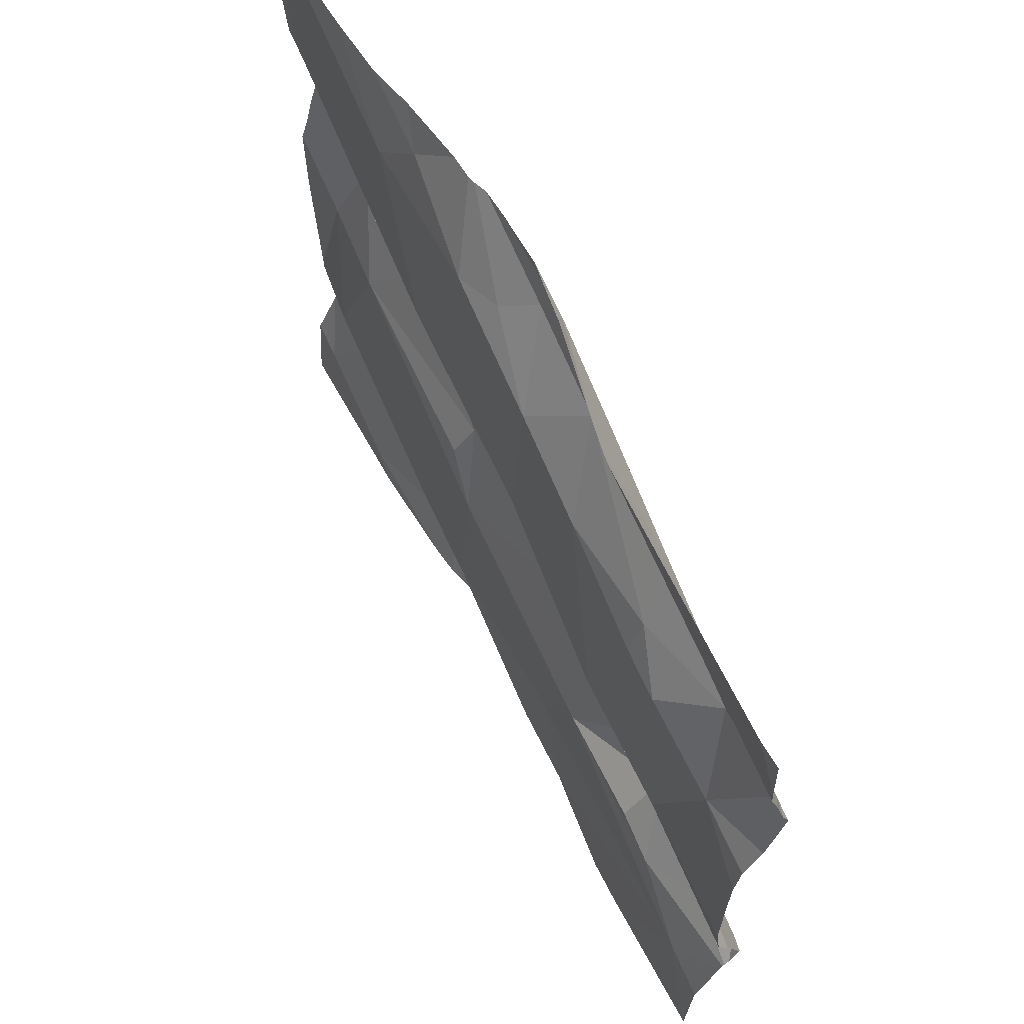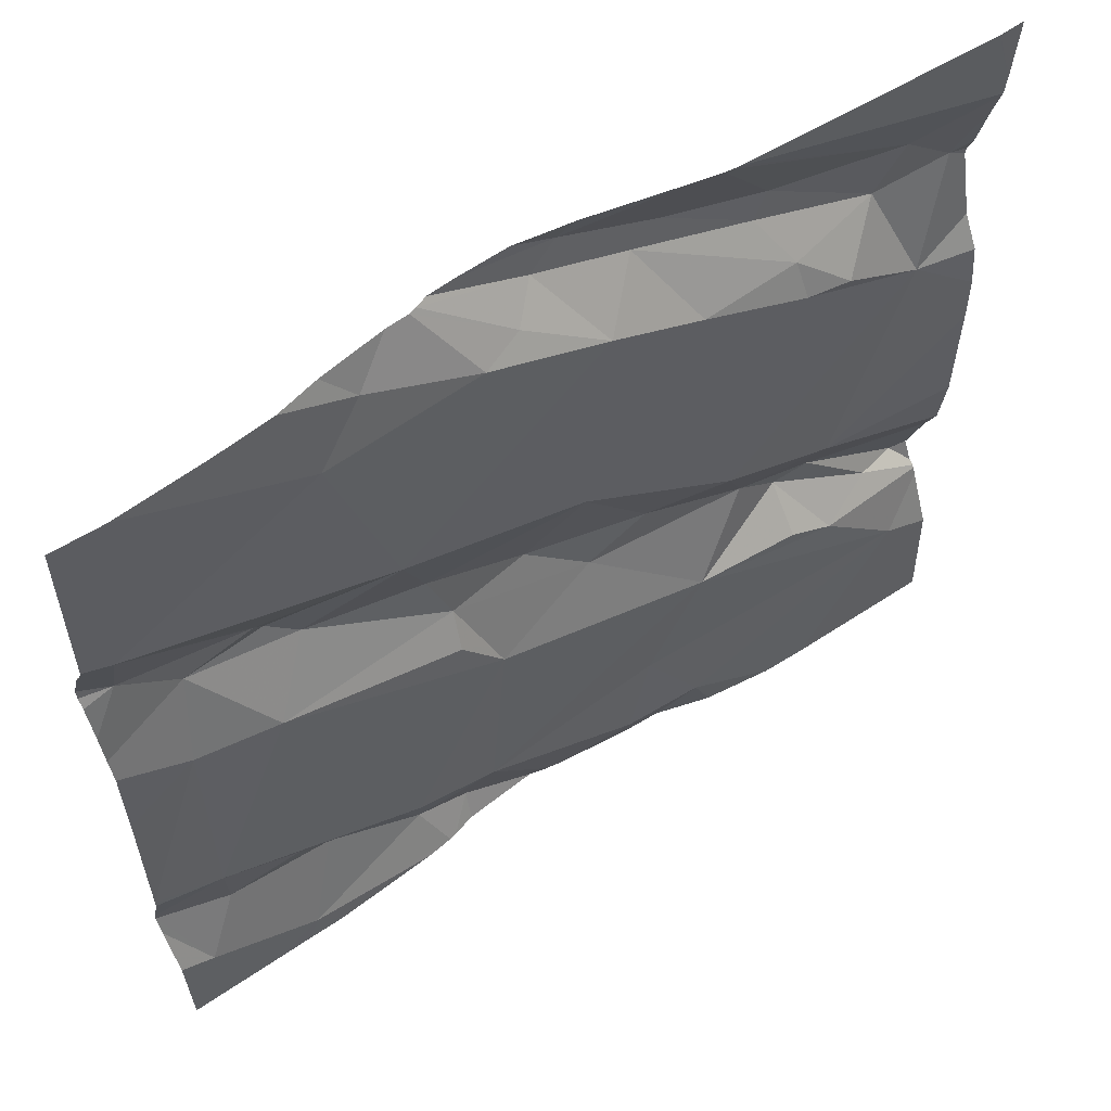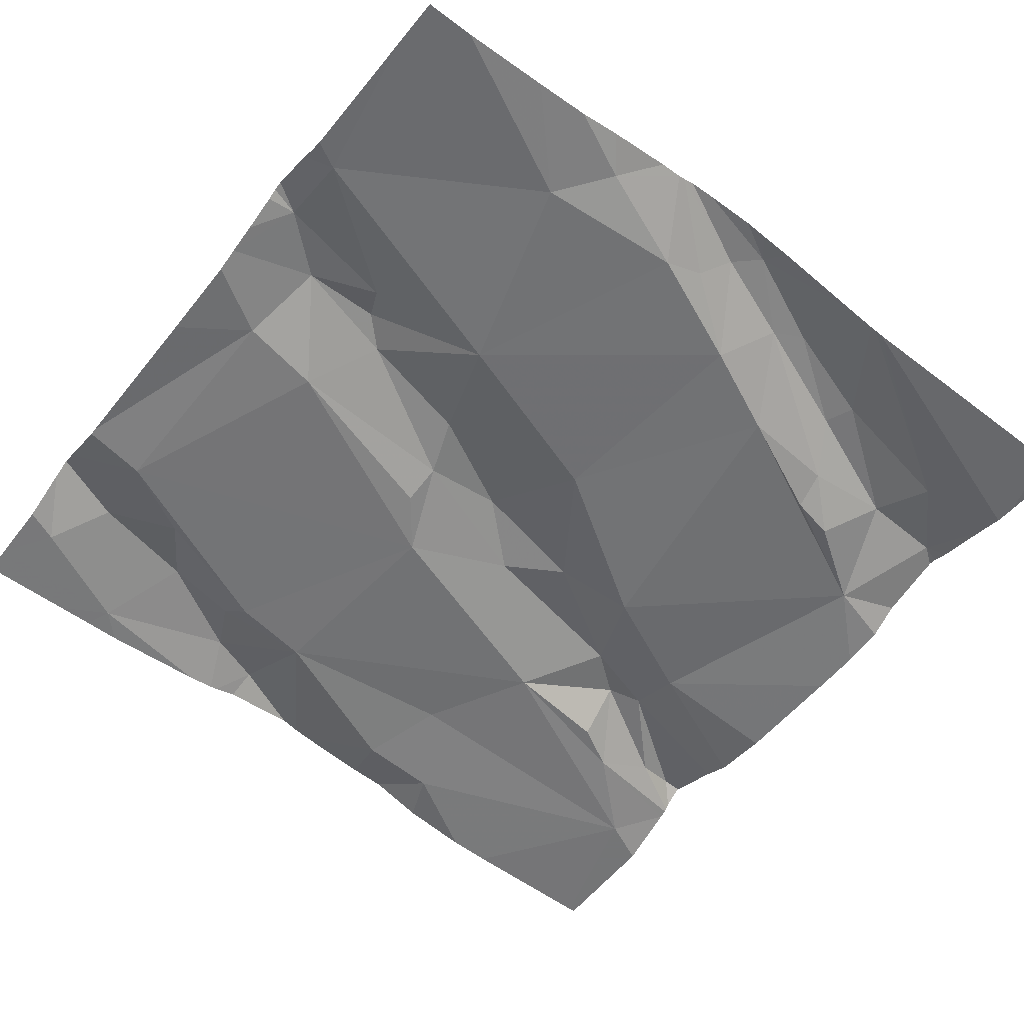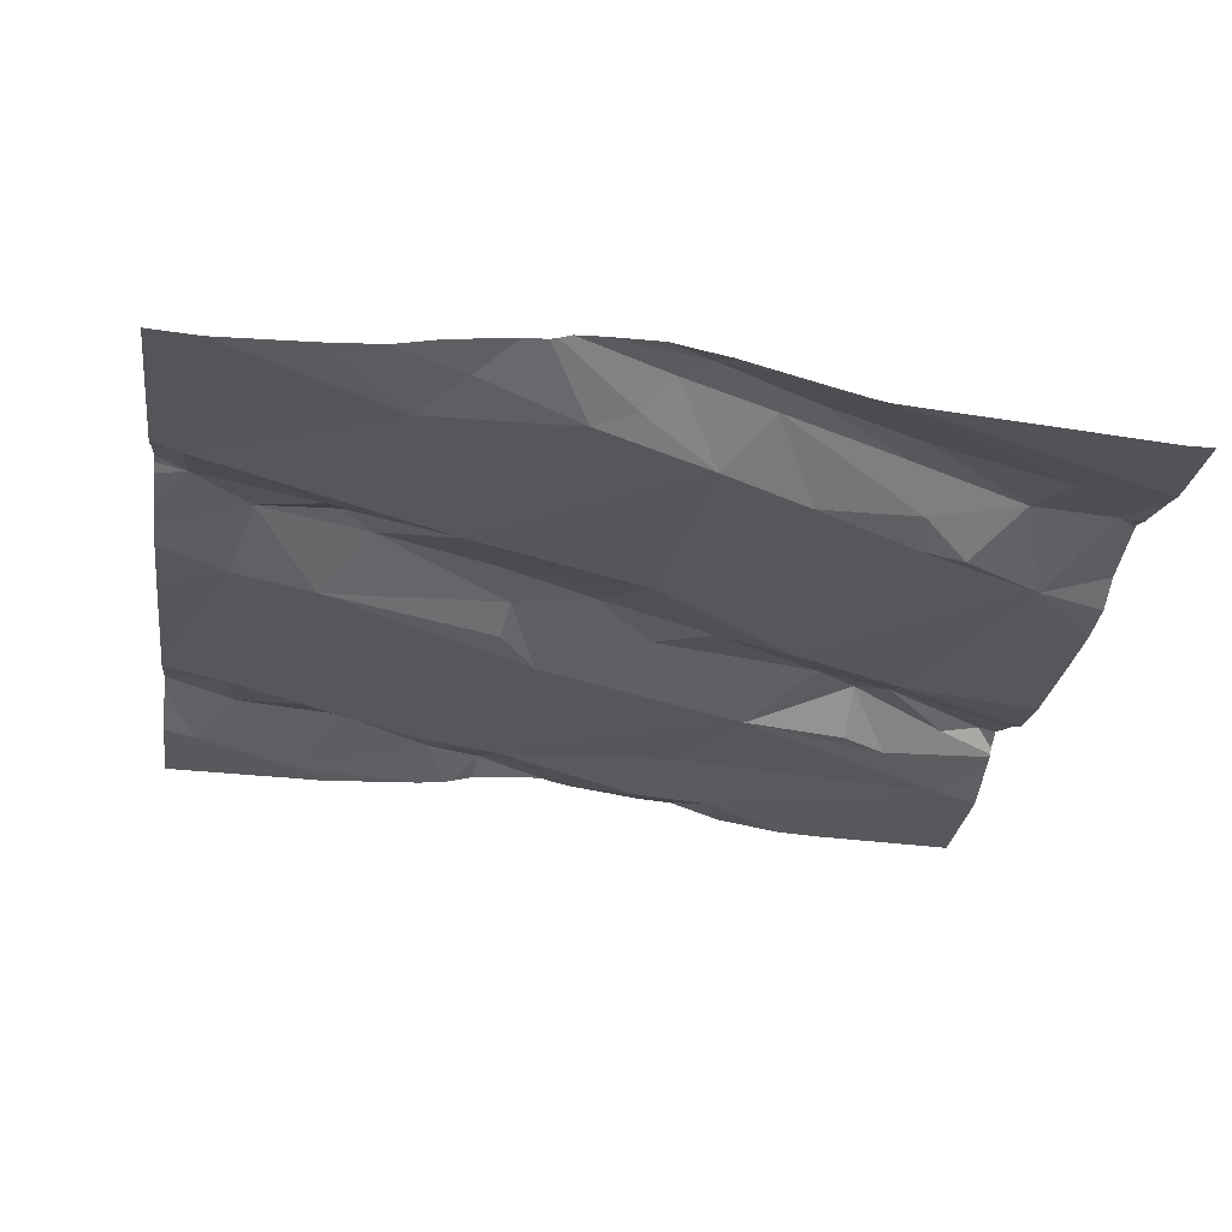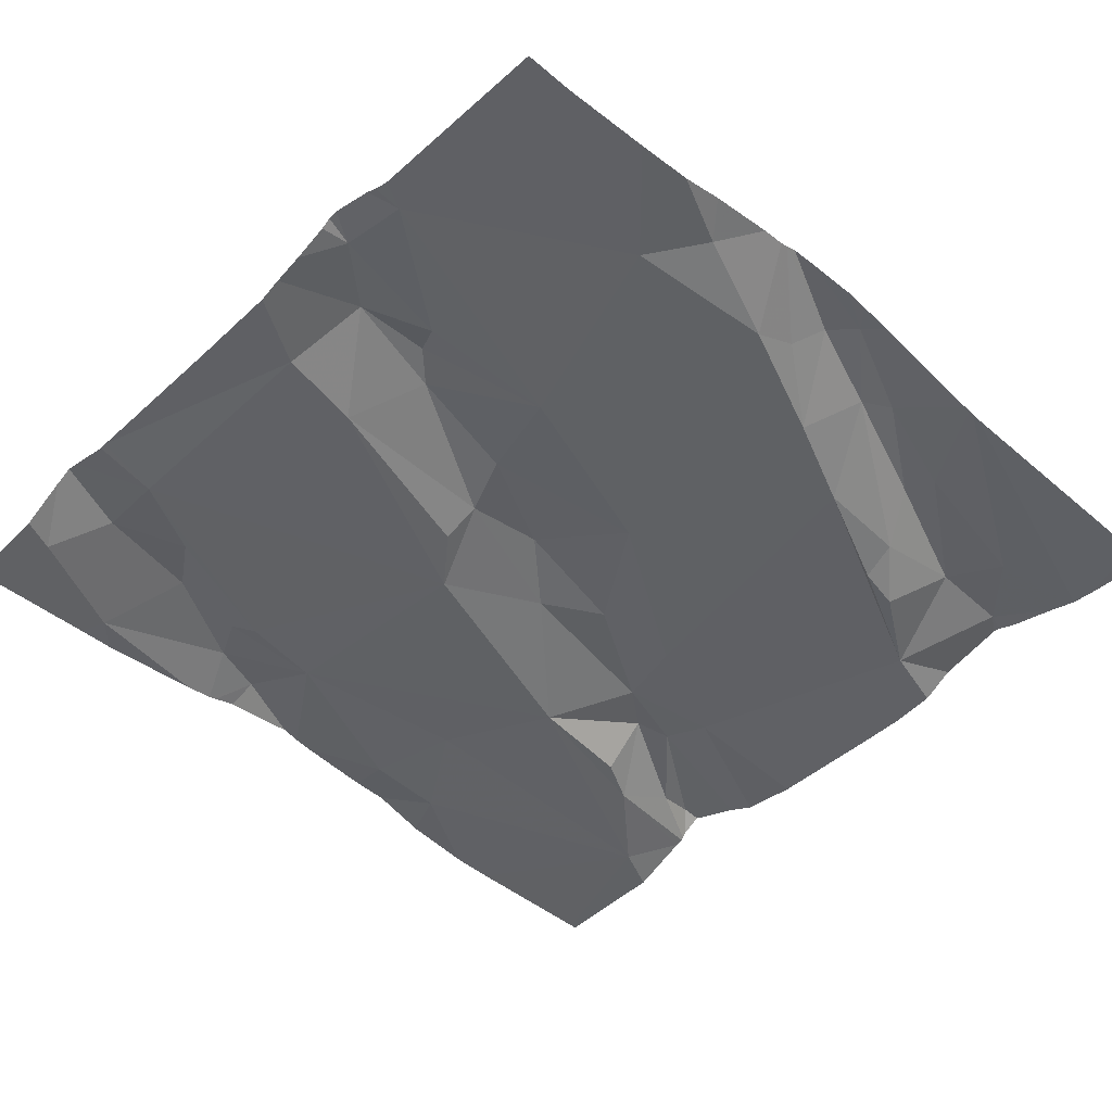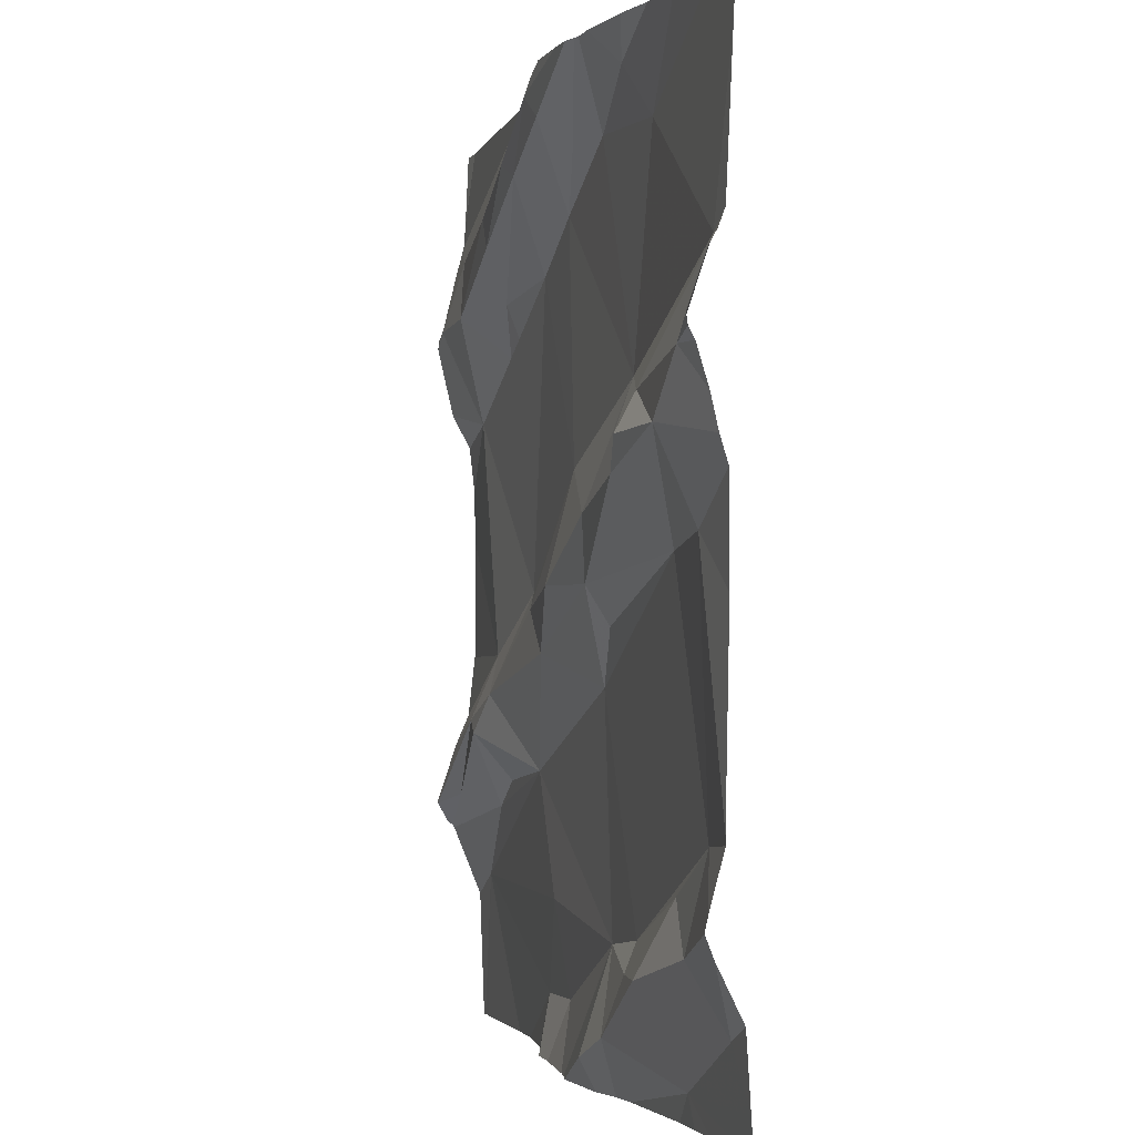
<metadata>
{"format":"obj","ext":"obj","renderer":"f3d","projection":"perspective","resolution":1024,"background":"white","views":[{"elev":67.0,"azim":-120.7,"up":"+Y"},{"elev":60.0,"azim":143.6,"up":"+Y"},{"elev":-53.8,"azim":142.5,"up":"+Z"},{"elev":-26.3,"azim":172.1,"up":"+Z"},{"elev":-43.9,"azim":137.2,"up":"+Z"},{"elev":-2.2,"azim":72.6,"up":"+Y"}]}
</metadata>
<code>
v -29.55 264.3 504
v -29.12 264.4 504
v -29.42 264.3 504
v -29.11 265 504
v -29.65 264.3 504
v -29.38 265 504
v -29.6 265.2 504
v -29.48 265.2 504
v -29.87 264.3 503.9
v -29.11 265.1 504
v -29.98 264.5 503.9
v -29.73 264.4 503.9
v -29.82 264.3 503.9
v -29.43 265.3 504
v -29.45 264.4 504
v -29.22 264.3 504
v -29.18 264.9 504
v -29.39 264.4 504
v -29.56 265.3 504
v -29.45 265.3 504
v -29.57 264.3 504
v -29.52 265.2 504
v -29.58 265.3 504
v -29.37 265.3 504
v -29.55 265.2 504
v -29.46 264.5 504
v -29.64 264.4 504
v -29.48 264.7 504
v -29.45 264.8 504
v -29.61 264.7 504
v -29.54 264.8 504
v -29.88 264.7 504
v -29.8 264.7 504
v -29.89 264.7 504
v -29.73 264.6 504
v -29.44 264.8 504
v -29.43 264.9 504
v -29.96 265 504
v -29.75 264.8 504
v -29.3 264.9 504
v -29.58 264.9 504
v -29.38 264.5 504
v -29.67 264.8 504
v -29.7 265.1 504
v -29.82 265.1 504
v -29.92 265.1 504
v -29.78 265.2 504
v -29.44 265.3 504
v -29.85 264.6 504
v -29.9 264.6 503.9
v -29.82 265.1 504
v -29.16 264.5 504
v -29.45 264.3 504
v -29.15 264.8 504
v -29.26 264.3 504
v -29.15 264.6 504
v -29.24 264.5 504
v -29.36 264.5 504
v -29.24 264.4 504
v -29.28 264.5 504
v -29.24 264.8 504
v -29.41 264.3 504
v -29.8 265.2 504
v -29.65 265.2 504
v -29.69 265.2 504
v -29.25 265 504
v -29.38 264.3 504
v -29.53 264.3 504
v -29.32 265.2 504
v -29.72 265.3 504
v -29.41 265.3 504
v -29.67 264.5 504
v -29.72 265.3 504
v -29.69 265.3 504
v -29.26 264.9 504
v -29.85 264.7 504
v -29.87 265.1 503.9
v -29.08 265.2 504
v -29.08 264.9 504
v -29.08 264.9 504
v -29.6 265.3 504
v -29.08 264.9 504
v -30.01 264.6 504
v -29.96 264.6 504
v -29.08 265.1 504
v -29.08 265 504
v -29.08 264.4 504
v -29.08 265 504
v -29.08 265.1 504
v -29.08 265.1 504
v -29.08 265 504
v -30.01 265.1 504
v -29.08 264.4 504
v -29.95 265.2 504
v -30.03 264.9 503.9
v -30.03 264.9 503.9
v -30.03 265.2 504
v -30.03 265.2 504
v -30.03 265.2 504
v -30.03 265.2 504
v -30.03 265.1 504
v -30.03 264.6 504
v -30.03 264.6 504
v -30.03 264.6 504
v -30.03 265 503.9
v -30.03 265.1 504
v -30.03 265 504
v -30.03 264.7 503.9
v -30.03 264.7 503.9
v -30.03 264.6 504
v -30.03 264.5 503.9
v -30.03 264.5 504
v -29.54 265.3 504
v -29.48 265.3 504
v -30.03 264.5 504
v -30.03 264.6 504
v -30.03 265.1 504
v -29.08 264.5 504
v -29.08 264.5 504
v -29.08 264.5 504
v -29.08 264.8 504
v -29.08 264.6 504
v -29.08 264.6 504
v -29.34 265.3 504
v -29.69 264.3 504
v -29.75 264.3 504
v -29.08 264.3 504
v -29.18 264.3 504
v -30.01 264.3 503.9
v -30.03 264.3 503.9
v -30.03 264.3 503.9
v -29.29 265.3 504
v -29.13 265.3 504
v -29.23 265.3 504
v -29.74 265.3 504
v -29.73 265.3 504
v -30.01 265.3 503.9
v -30.01 265.3 503.9
v -30.03 265.3 503.9
v -29.08 265.3 504
f 15 26 1
f 30 28 29
f 7 41 6
f 38 39 44
f 127 59 128
f 129 11 130
f 134 69 133
f 128 59 16
f 127 93 59
f 44 7 64
f 8 22 7
f 6 8 7
f 17 54 82
f 12 72 11
f 126 12 13
f 59 18 62
f 12 11 9
f 4 17 80
f 75 17 66
f 62 15 3
f 10 4 86
f 133 69 78
f 22 8 14
f 8 69 24
f 22 25 7
f 63 46 47
f 14 24 71
f 65 23 74
f 114 25 20
f 25 22 48
f 1 27 21
f 26 42 28
f 29 28 36
f 29 31 30
f 29 37 31
f 39 43 41
f 43 30 31
f 32 33 39
f 49 50 35
f 76 33 34
f 32 34 33
f 28 35 26
f 35 72 26
f 36 28 61
f 41 31 37
f 38 32 39
f 35 30 33
f 40 37 29
f 6 37 40
f 61 40 29
f 6 41 37
f 44 45 51
f 28 42 56
f 33 30 43
f 44 41 7
f 46 77 45
f 45 47 46
f 28 30 35
f 49 76 50
f 42 26 58
f 132 24 69
f 38 44 51
f 118 52 119
f 119 2 120
f 56 57 52
f 60 57 58
f 60 59 52
f 42 58 57
f 59 60 18
f 28 56 61
f 57 60 52
f 54 61 56
f 122 56 123
f 125 12 126
f 70 63 73
f 57 56 42
f 77 38 51
f 61 54 17
f 55 59 67
f 47 45 64
f 25 23 64
f 63 47 65
f 64 65 47
f 63 65 73
f 10 6 66
f 6 10 69
f 17 4 66
f 124 24 132
f 69 10 78
f 20 25 48
f 2 52 59
f 40 75 6
f 40 61 17
f 72 12 27
f 64 45 44
f 41 44 39
f 7 25 64
f 39 33 43
f 11 35 50
f 11 72 35
f 73 65 74
f 75 40 17
f 49 35 76
f 51 45 77
f 6 69 8
f 5 12 125
f 10 66 4
f 18 58 26
f 65 64 23
f 18 60 58
f 15 18 26
f 29 36 61
f 43 31 41
f 33 76 35
f 72 27 26
f 132 69 134
f 75 66 6
f 95 38 96
f 98 97 137
f 135 94 136
f 16 59 55
f 46 94 92
f 121 54 122
f 5 27 12
f 84 50 76
f 120 2 87
f 76 34 84
f 71 24 124
f 38 92 106
f 83 84 34
f 119 52 2
f 104 34 110
f 21 27 5
f 34 32 108
f 112 50 115
f 118 56 52
f 115 84 116
f 3 15 53
f 85 10 86
f 63 94 46
f 92 94 99
f 77 46 38
f 38 46 92
f 84 83 103
f 94 63 70
f 74 23 81
f 95 32 38
f 79 4 80
f 96 38 105
f 78 10 90
f 53 15 68
f 99 94 97
f 80 17 82
f 82 54 121
f 81 23 19
f 100 92 99
f 101 92 100
f 13 12 9
f 86 4 88
f 102 83 104
f 103 83 102
f 9 11 129
f 88 4 91
f 104 83 34
f 91 4 79
f 105 38 107
f 19 23 113
f 106 92 117
f 107 38 106
f 108 32 109
f 87 2 93
f 89 10 85
f 109 32 95
f 67 59 62
f 110 34 108
f 111 11 112
f 62 18 15
f 90 10 89
f 112 11 50
f 48 22 14
f 130 111 131
f 14 8 24
f 115 50 84
f 116 84 103
f 93 2 59
f 117 92 101
f 122 54 56
f 68 15 1
f 123 56 118
f 133 78 140
f 1 26 27
f 113 23 114
f 130 11 111
f 114 23 25
f 135 97 94
f 136 94 70
f 137 97 135
f 138 98 137
f 139 98 138

</code>
